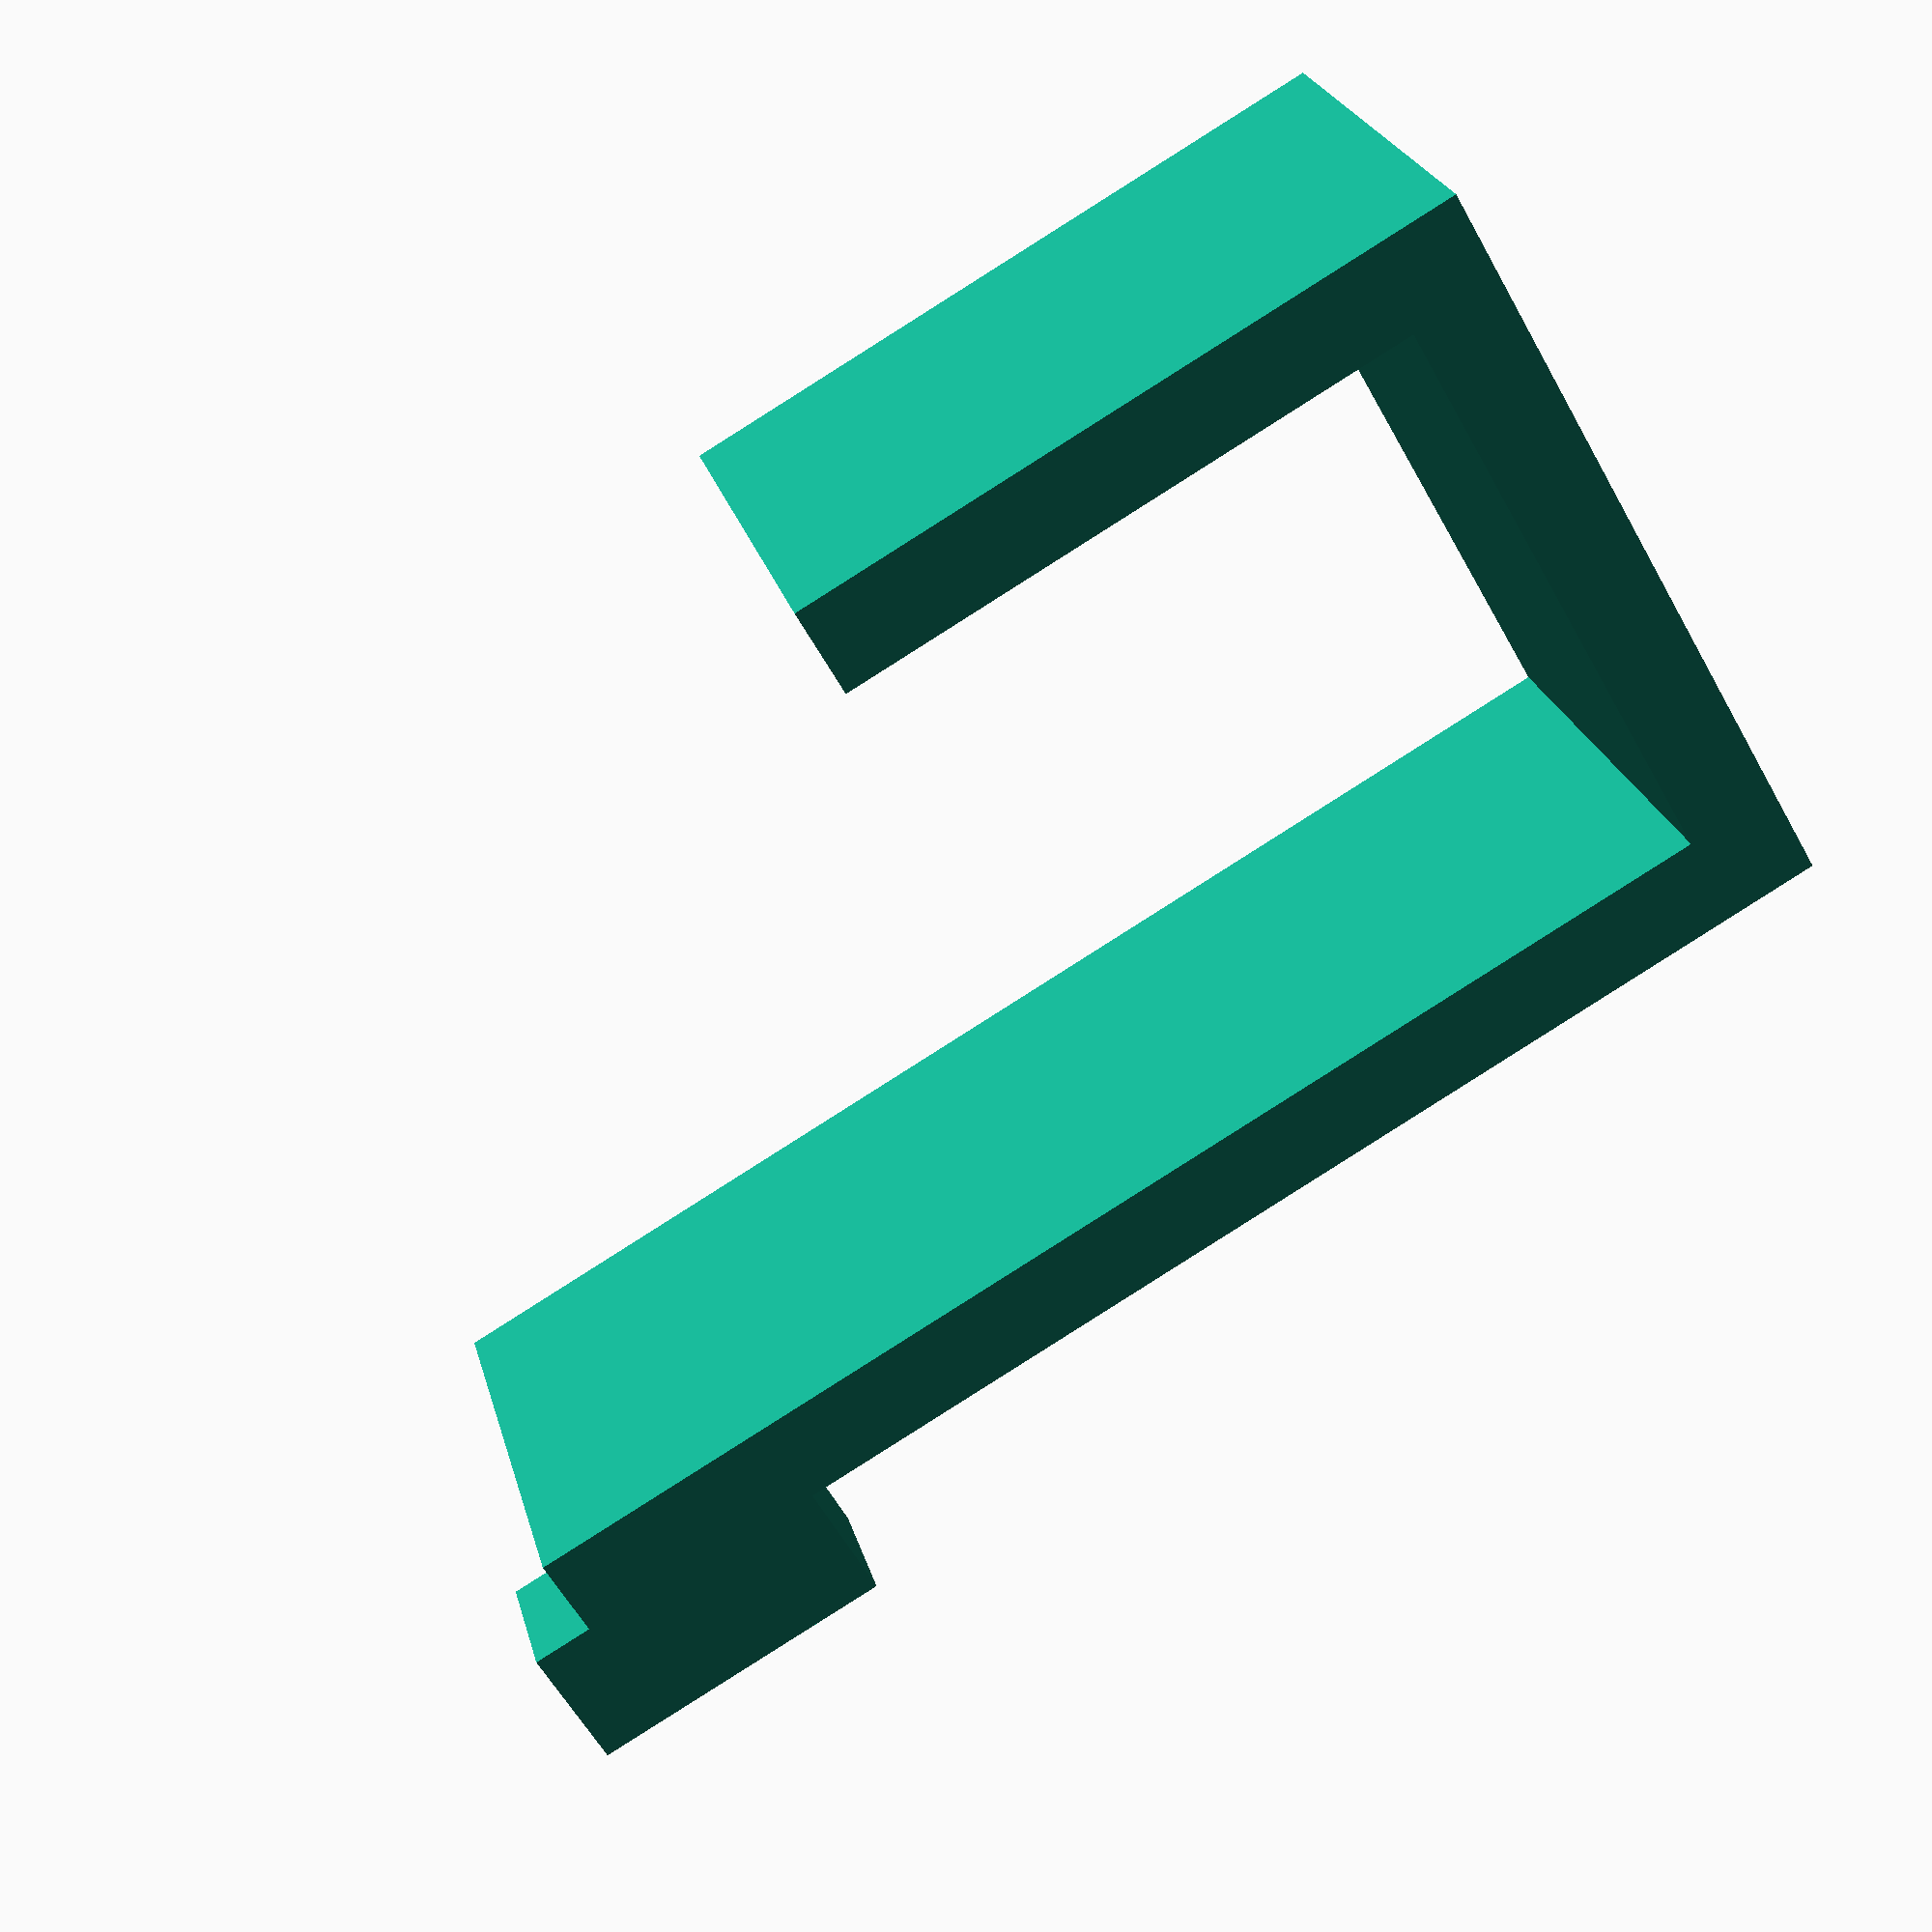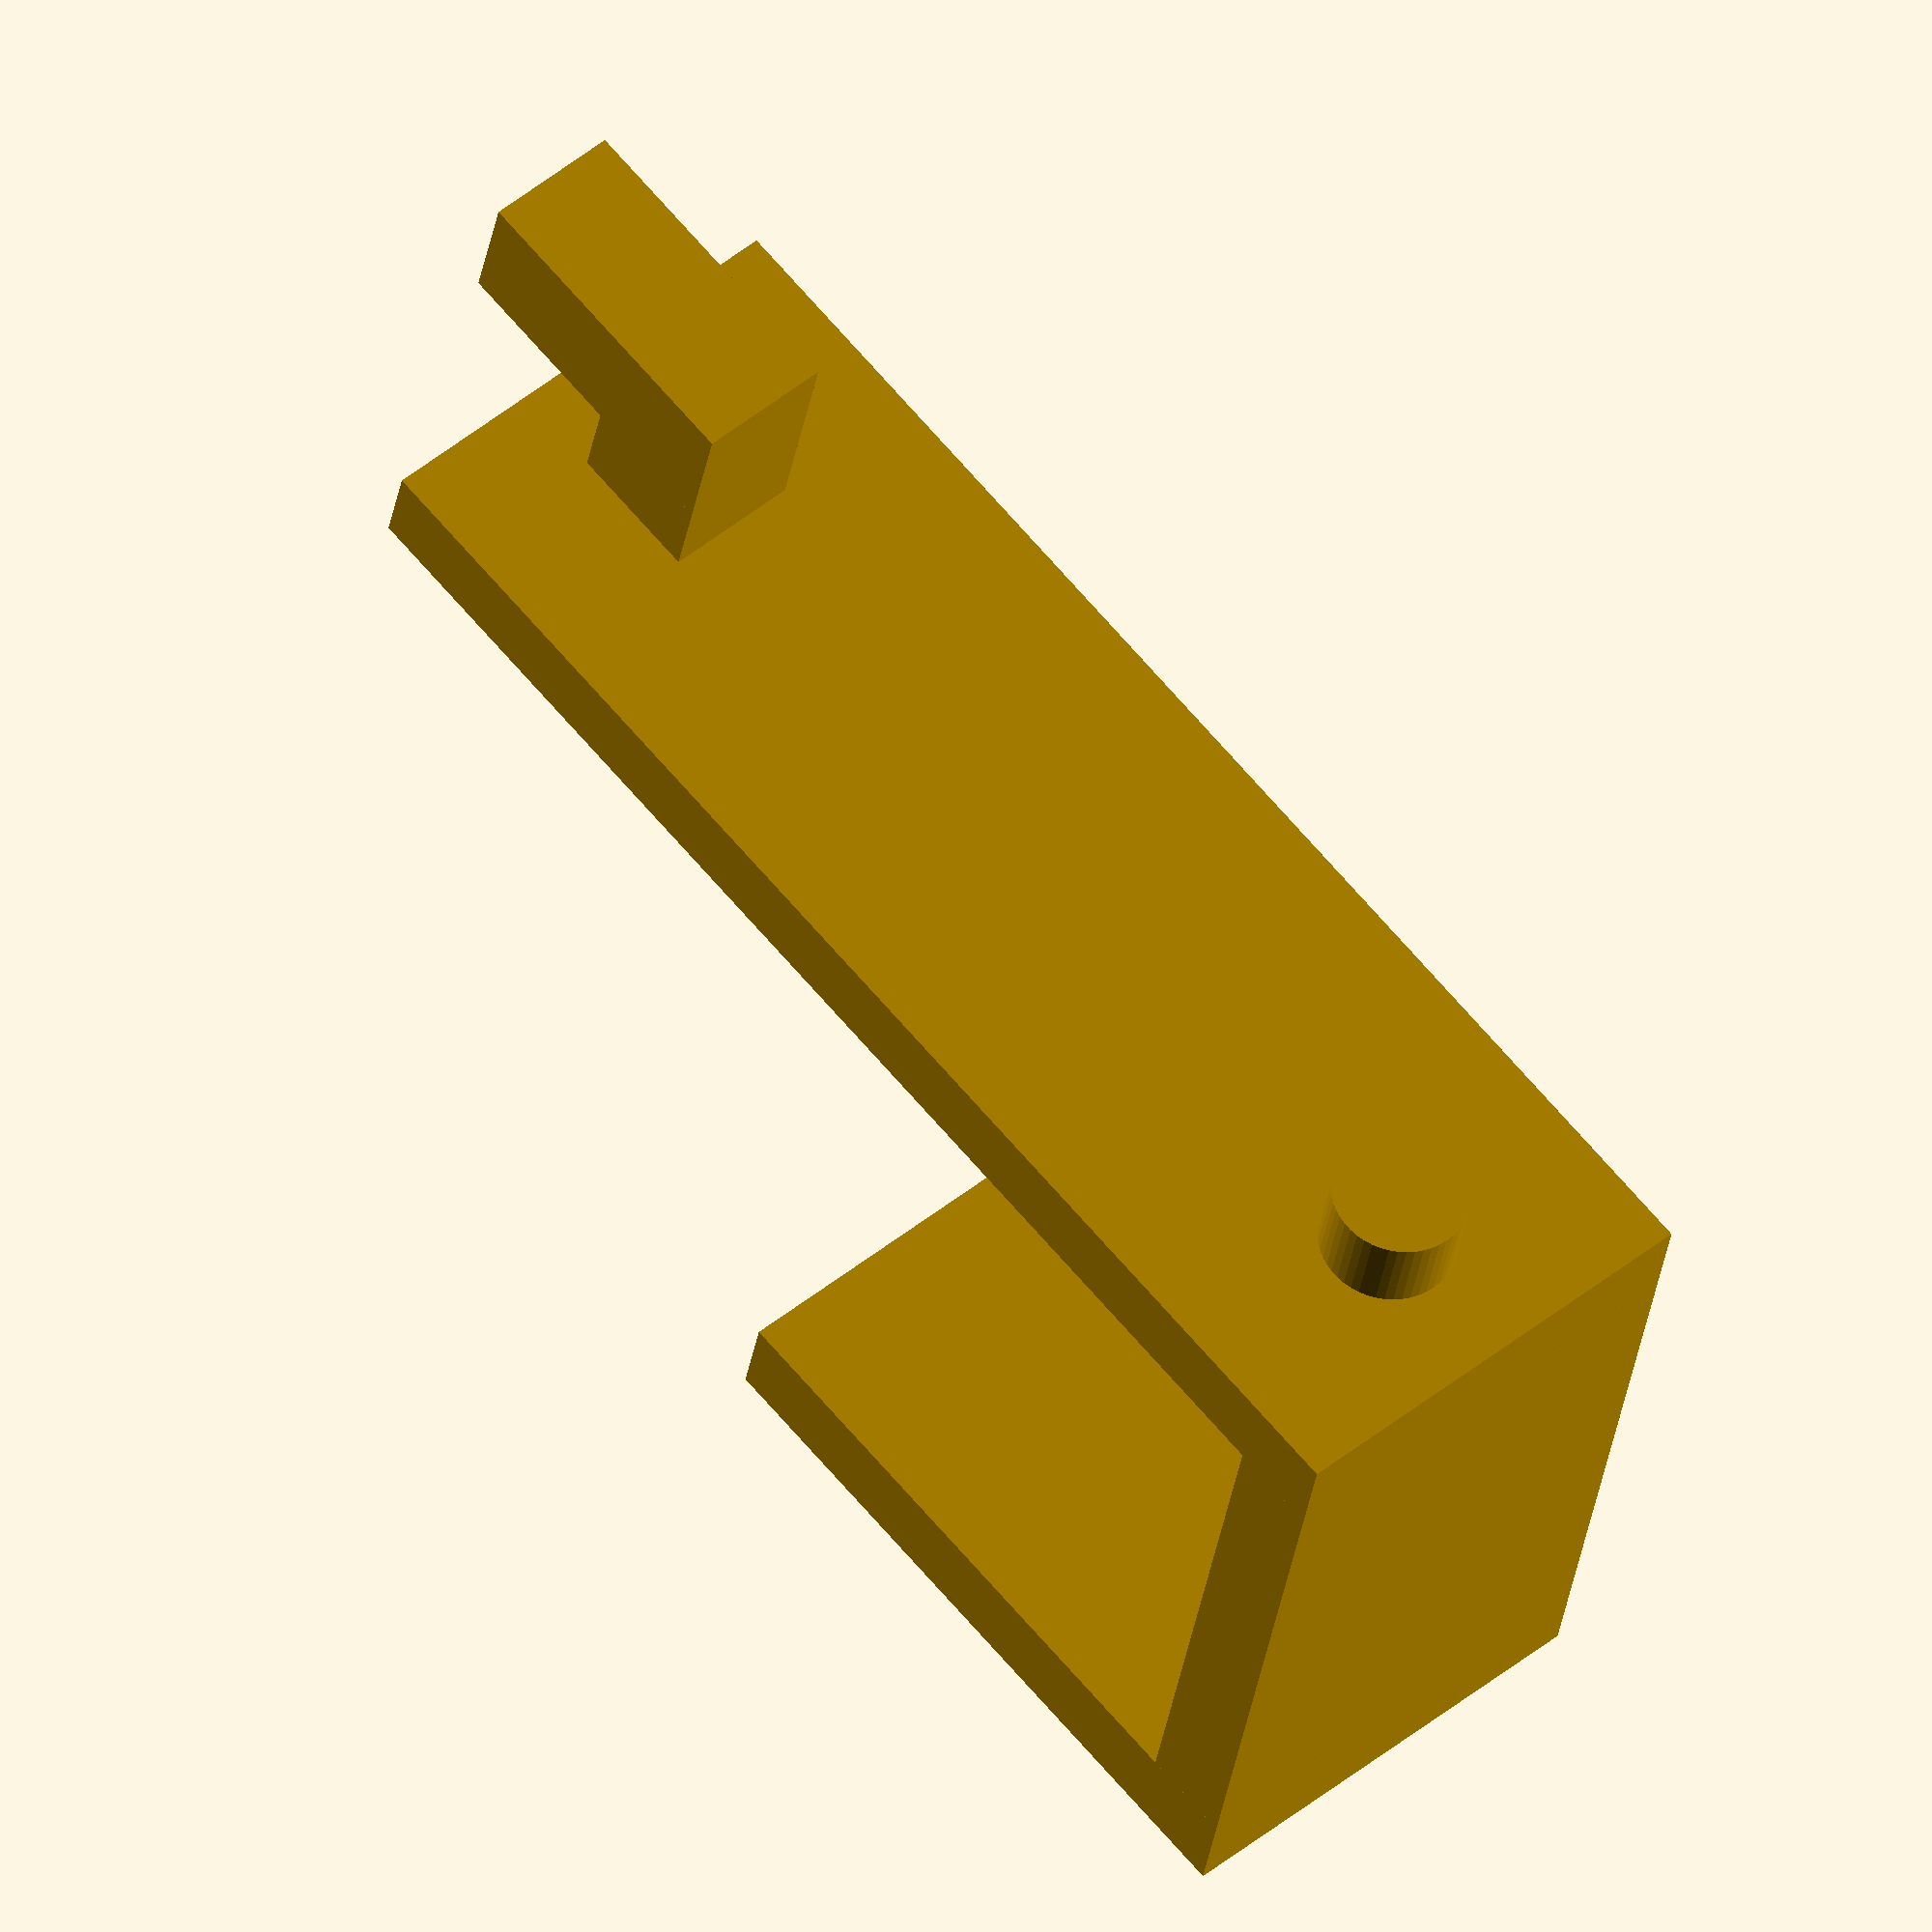
<openscad>
$holeDistance = 23;
$attachmentHookSafeDistance = 50;

$holeRadius = 3;
$width = 10;
$boardThickness = 2;
$thickness = 2;
$totalHeight = 30;
$hookDepth = 15;
$hookHeight = 15;
$lockPinHeight = 4;
$lockPinWidth = $boardThickness;
$lockPinOffset = 2;

$lockPinTop = $totalHeight - ($holeRadius + $lockPinOffset);

createHook();

module createHook() {
    union(){
        cube([$thickness,$width,$totalHeight]);
       
        toolHook();
        
        if($width < $attachmentHookSafeDistance){
            attachementPins();
        }else{
            for (i = [0 : $width / $attachmentHookSafeDistance - 1] ){
                translate([0, i * ($width / $attachmentHookSafeDistance), 0])
                attachementPins();
            }
        }
    }
}

module toolHook(){
    translate([$thickness,0,0]){
        cube([$hookDepth,$width,$thickness]);
    }
    
    translate([$hookDepth,0,0]){
        cube([$thickness,$width,$hookHeight]);
    }
}

module lockPin(){
   translate([-$lockPinWidth, ($width - $holeRadius) / 2, $lockPinTop]){
        cube([$lockPinWidth, $holeRadius,$holeRadius]);
    }
    
    // Lock pin vertical
    translate([-$lockPinWidth - ($holeRadius), ($width - $holeRadius) / 2, $lockPinTop]){
        cube([$holeRadius, $holeRadius, $lockPinHeight + $holeRadius]);
    } 
}

module supportPin(){
    translate([-$boardThickness, ($width + $holeRadius) / 2, $lockPinTop - $holeDistance + ($holeRadius / 2)]){
        translate([0,-($holeRadius / 2),0])
        rotate([0,90,0])
        cylinder(h = $boardThickness, r = $holeRadius / 2, $fn = 50);  
    }
}

module attachementPins(){ 
   lockPin();
   supportPin();
}
</openscad>
<views>
elev=88.1 azim=25.7 roll=122.3 proj=p view=solid
elev=113.4 azim=259.3 roll=40.2 proj=o view=solid
</views>
